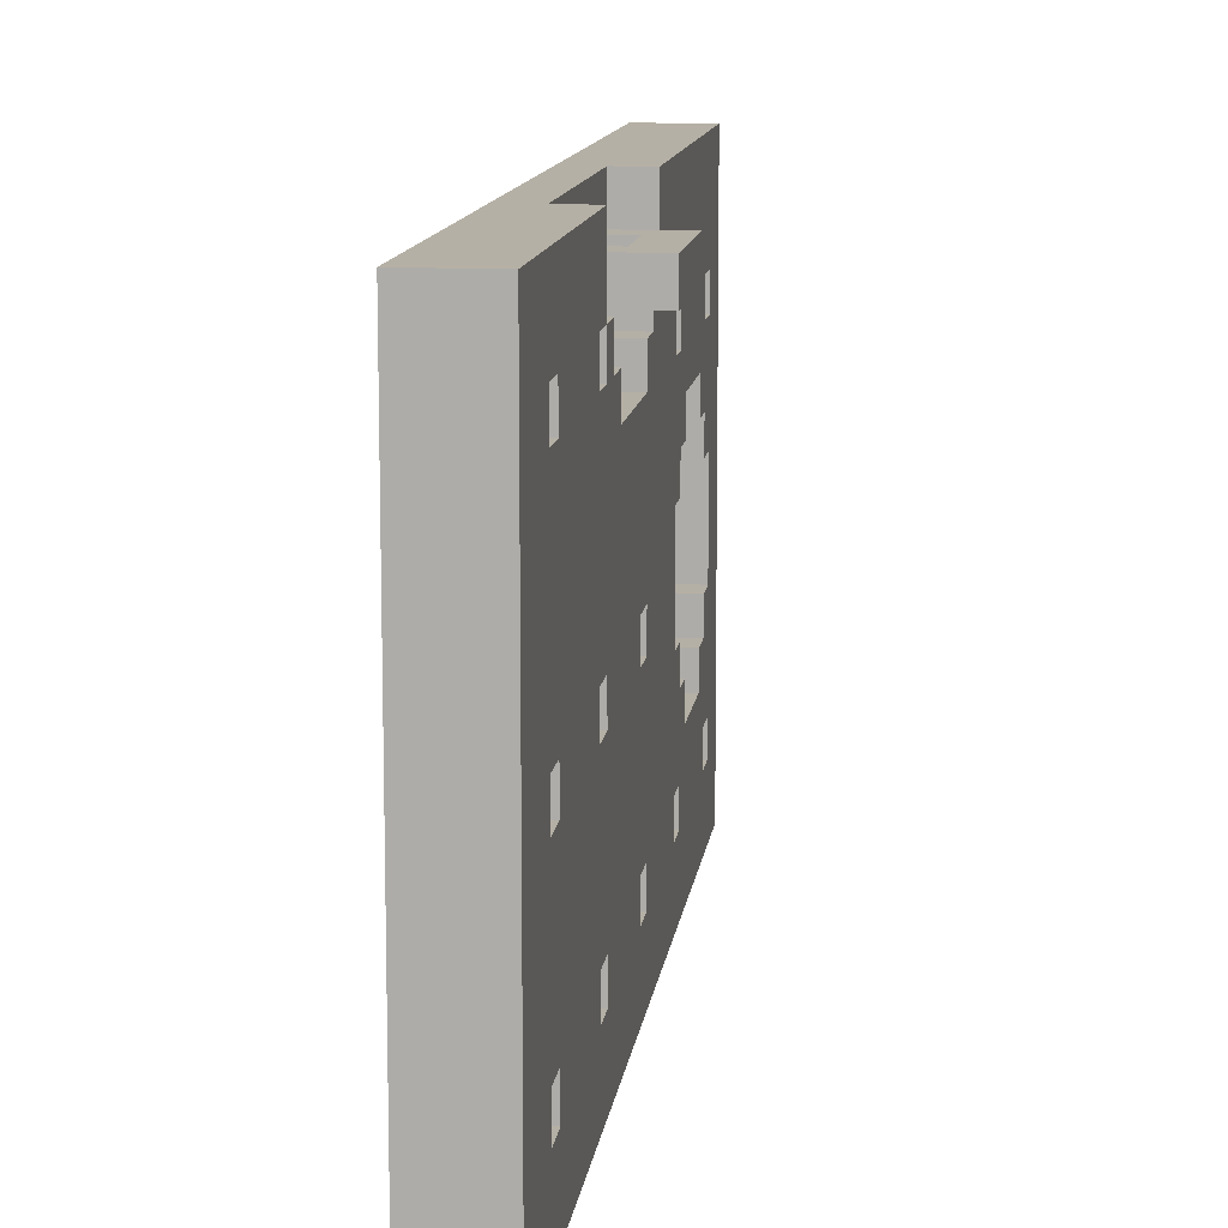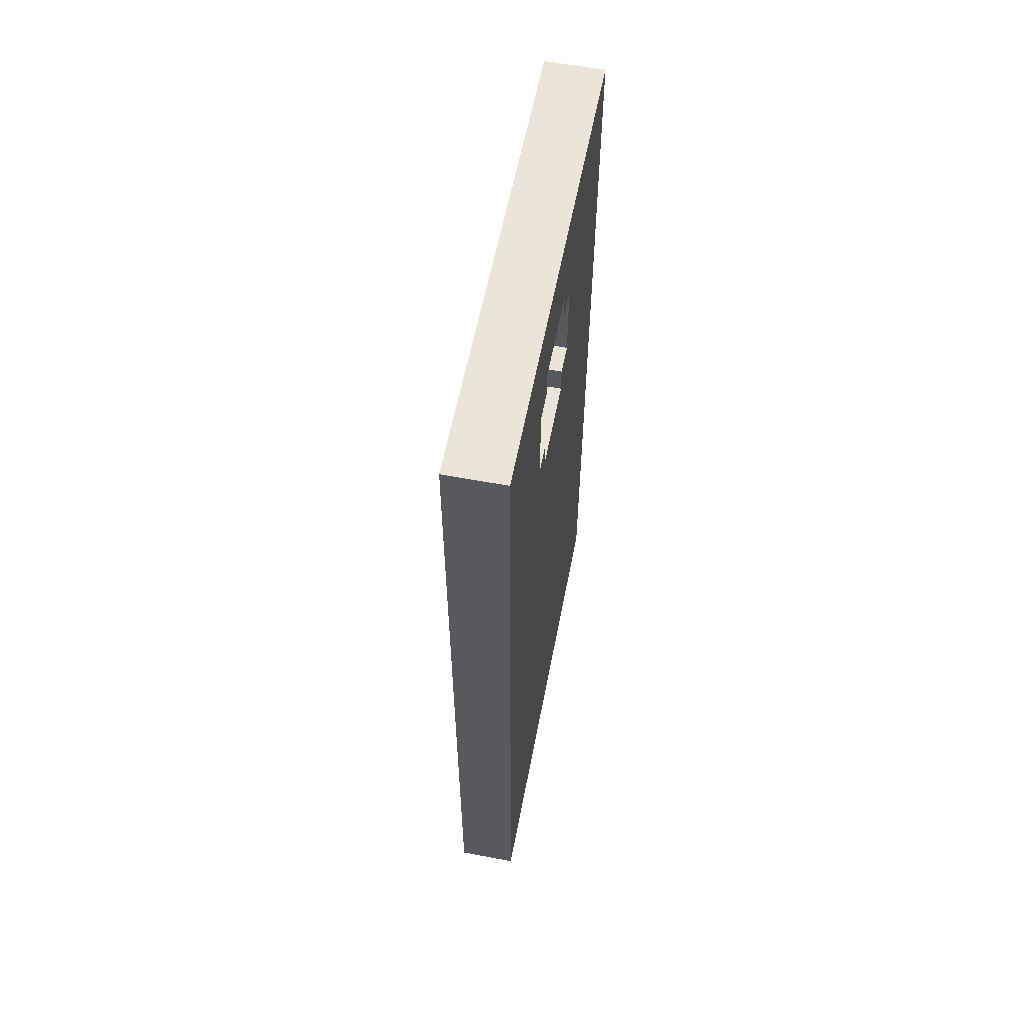
<metadata>
{"format":"obj","ext":"obj","renderer":"f3d","projection":"perspective","resolution":1024,"background":"white","views":[{"elev":11.7,"azim":7.0,"up":"+Z"},{"elev":59.1,"azim":-169.0,"up":"+Y"}]}
</metadata>
<code>
o
v -1.9 0.1 1.6
v -1.9 0.1 0
v -1.9 1.1 1.6
v -1.9 1.1 1.4
v -1.9 1.2 1.4
v -1.9 1.2 1.3
v -1.9 1.3 1.3
v -1.9 1.3 1.2
v -1.9 1.7 1.3
v -1.9 1.7 1.2
v -1.9 1.8 1.4
v -1.9 1.8 1.3
v -1.9 1.9 1.6
v -1.9 1.9 1.4
v -1.9 2.2 0.9
v -1.9 2.2 0.6
v -1.9 2.3 1
v -1.9 2.3 0.9
v -1.9 2.3 0.6
v -1.9 2.3 0.5
v -1.9 2.4 1.1
v -1.9 2.4 1
v -1.9 2.4 0.9
v -1.9 2.4 0.6
v -1.9 2.4 0.5
v -1.9 2.4 0.4
v -1.9 2.7 1.1
v -1.9 2.7 1
v -1.9 2.7 0.9
v -1.9 2.7 0.6
v -1.9 2.7 0.5
v -1.9 2.7 0.4
v -1.9 2.8 1
v -1.9 2.8 0.9
v -1.9 2.8 0.6
v -1.9 2.8 0.5
v -1.9 2.9 0.9
v -1.9 2.9 0.6
v -1.9 3.1 1.6
v -1.9 3.1 0
v -1.7 1.4 1.5
v -1.7 1.4 1.4
v -1.7 1.6 1.5
v -1.7 1.6 1.4
v -1.8 0.4 1.4
v -1.8 0.4 1.3
v -1.8 0.4 0.8
v -1.8 0.4 0.7
v -1.8 0.4 0.3
v -1.8 0.4 0.2
v -1.8 0.5 1.4
v -1.8 0.5 1.3
v -1.8 0.5 0.8
v -1.8 0.5 0.7
v -1.8 0.5 0.3
v -1.8 0.5 0.2
v -1.8 1 1.4
v -1.8 1 1.3
v -1.8 1 0.8
v -1.8 1 0.7
v -1.8 1 0.3
v -1.8 1 0.2
v -1.8 1.1 1.6
v -1.8 1.1 1.4
v -1.8 1.1 1.3
v -1.8 1.1 0.8
v -1.8 1.1 0.7
v -1.8 1.1 0.3
v -1.8 1.1 0.2
v -1.8 1.2 1.4
v -1.8 1.2 1.3
v -1.8 1.3 1.5
v -1.8 1.3 1.4
v -1.8 1.3 1.3
v -1.8 1.3 1.2
v -1.8 1.4 1.5
v -1.8 1.4 1.4
v -1.8 1.6 1.5
v -1.8 1.6 1.4
v -1.8 1.6 0.8
v -1.8 1.6 0.7
v -1.8 1.6 0.3
v -1.8 1.6 0.2
v -1.8 1.7 1.5
v -1.8 1.7 1.4
v -1.8 1.7 1.3
v -1.8 1.7 1.2
v -1.8 1.7 0.8
v -1.8 1.7 0.7
v -1.8 1.7 0.3
v -1.8 1.7 0.2
v -1.8 1.8 1.4
v -1.8 1.8 1.3
v -1.8 1.9 1.6
v -1.8 1.9 1.4
v -1.8 2.2 1.3
v -1.8 2.2 1.2
v -1.8 2.2 0.9
v -1.8 2.2 0.6
v -1.8 2.2 0.3
v -1.8 2.2 0.2
v -1.8 2.3 1.3
v -1.8 2.3 1.2
v -1.8 2.3 1
v -1.8 2.3 0.9
v -1.8 2.3 0.6
v -1.8 2.3 0.5
v -1.8 2.3 0.3
v -1.8 2.3 0.2
v -1.8 2.4 1.1
v -1.8 2.4 1
v -1.8 2.4 0.9
v -1.8 2.4 0.6
v -1.8 2.4 0.5
v -1.8 2.4 0.4
v -1.8 2.7 1.1
v -1.8 2.7 1
v -1.8 2.7 0.9
v -1.8 2.7 0.6
v -1.8 2.7 0.5
v -1.8 2.7 0.4
v -1.8 2.8 1.3
v -1.8 2.8 1.2
v -1.8 2.8 1
v -1.8 2.8 0.9
v -1.8 2.8 0.6
v -1.8 2.8 0.5
v -1.8 2.8 0.3
v -1.8 2.8 0.2
v -1.8 2.9 1.3
v -1.8 2.9 1.2
v -1.8 2.9 0.9
v -1.8 2.9 0.6
v -1.8 2.9 0.3
v -1.8 2.9 0.2
v -1.7 0.1 1.6
v -1.7 0.1 0
v -1.7 0.4 1.4
v -1.7 0.4 1.3
v -1.7 0.4 0.8
v -1.7 0.4 0.7
v -1.7 0.4 0.3
v -1.7 0.4 0.2
v -1.7 0.5 1.4
v -1.7 0.5 1.3
v -1.7 0.5 0.8
v -1.7 0.5 0.7
v -1.7 0.5 0.3
v -1.7 0.5 0.2
v -1.7 1 1.4
v -1.7 1 1.3
v -1.7 1 0.8
v -1.7 1 0.7
v -1.7 1 0.3
v -1.7 1 0.2
v -1.7 1.1 1.6
v -1.7 1.1 1.4
v -1.7 1.1 1.3
v -1.7 1.1 0.8
v -1.7 1.1 0.7
v -1.7 1.1 0.3
v -1.7 1.1 0.2
v -1.7 1.2 1.4
v -1.7 1.2 1.3
v -1.7 1.3 1.3
v -1.7 1.3 1.2
v -1.7 1.6 0.8
v -1.7 1.6 0.7
v -1.7 1.6 0.3
v -1.7 1.6 0.2
v -1.7 1.7 1.3
v -1.7 1.7 1.2
v -1.7 1.7 0.8
v -1.7 1.7 0.7
v -1.7 1.7 0.3
v -1.7 1.7 0.2
v -1.7 1.8 1.4
v -1.7 1.8 1.3
v -1.7 1.9 1.6
v -1.7 1.9 1.4
v -1.7 2.2 1.3
v -1.7 2.2 1.2
v -1.7 2.2 0.9
v -1.7 2.2 0.6
v -1.7 2.2 0.3
v -1.7 2.2 0.2
v -1.7 2.3 1.3
v -1.7 2.3 1.2
v -1.7 2.3 1
v -1.7 2.3 0.9
v -1.7 2.3 0.6
v -1.7 2.3 0.5
v -1.7 2.3 0.3
v -1.7 2.3 0.2
v -1.7 2.4 1.1
v -1.7 2.4 1
v -1.7 2.4 0.5
v -1.7 2.4 0.4
v -1.7 2.7 1.1
v -1.7 2.7 1
v -1.7 2.7 0.5
v -1.7 2.7 0.4
v -1.7 2.8 1.3
v -1.7 2.8 1.2
v -1.7 2.8 1
v -1.7 2.8 0.9
v -1.7 2.8 0.6
v -1.7 2.8 0.5
v -1.7 2.8 0.3
v -1.7 2.8 0.2
v -1.7 2.9 1.3
v -1.7 2.9 1.2
v -1.7 2.9 0.9
v -1.7 2.9 0.6
v -1.7 2.9 0.3
v -1.7 2.9 0.2
v -1.7 3.1 1.6
v -1.7 3.1 0
v -1.6 1.3 1.5
v -1.6 1.3 1.4
v -1.6 1.7 1.5
v -1.6 1.7 1.4
v -1.9 0.1 1.6
v -1.9 1.1 1.6
v -1.9 1.9 1.6
v -1.9 3.1 1.6
v -1.8 1.1 1.6
v -1.8 1.9 1.6
v -1.7 0.1 1.6
v -1.7 1.1 1.6
v -1.7 1.9 1.6
v -1.7 3.1 1.6
v -1.8 1.3 1.5
v -1.8 1.4 1.5
v -1.8 1.6 1.5
v -1.8 1.7 1.5
v -1.7 1.4 1.5
v -1.7 1.6 1.5
v -1.6 1.3 1.5
v -1.6 1.7 1.5
v -1.8 1.1 1.4
v -1.8 1.2 1.4
v -1.8 1.8 1.4
v -1.8 1.9 1.4
v -1.7 1.1 1.4
v -1.7 1.2 1.4
v -1.7 1.8 1.4
v -1.7 1.9 1.4
v -1.8 0.4 1.3
v -1.8 0.5 1.3
v -1.8 1 1.3
v -1.8 1.1 1.3
v -1.8 1.2 1.3
v -1.8 1.3 1.3
v -1.8 1.7 1.3
v -1.8 1.8 1.3
v -1.7 0.4 1.3
v -1.7 0.5 1.3
v -1.7 1 1.3
v -1.7 1.1 1.3
v -1.7 1.2 1.3
v -1.7 1.3 1.3
v -1.7 1.7 1.3
v -1.7 1.8 1.3
v -1.8 1.3 1.2
v -1.8 1.7 1.2
v -1.8 2.2 1.2
v -1.8 2.3 1.2
v -1.8 2.8 1.2
v -1.8 2.9 1.2
v -1.7 1.3 1.2
v -1.7 1.7 1.2
v -1.7 2.2 1.2
v -1.7 2.3 1.2
v -1.7 2.8 1.2
v -1.7 2.9 1.2
v -1.8 0.4 0.7
v -1.8 0.5 0.7
v -1.8 1 0.7
v -1.8 1.1 0.7
v -1.8 1.6 0.7
v -1.8 1.7 0.7
v -1.7 0.4 0.7
v -1.7 0.5 0.7
v -1.7 1 0.7
v -1.7 1.1 0.7
v -1.7 1.6 0.7
v -1.7 1.7 0.7
v -1.9 2.3 0.6
v -1.9 2.4 0.6
v -1.9 2.7 0.6
v -1.9 2.8 0.6
v -1.8 2.2 0.6
v -1.8 2.3 0.6
v -1.8 2.4 0.6
v -1.8 2.7 0.6
v -1.8 2.8 0.6
v -1.8 2.9 0.6
v -1.7 2.2 0.6
v -1.7 2.3 0.6
v -1.7 2.8 0.6
v -1.7 2.9 0.6
v -1.9 2.4 0.5
v -1.9 2.7 0.5
v -1.8 2.3 0.5
v -1.8 2.4 0.5
v -1.8 2.7 0.5
v -1.8 2.8 0.5
v -1.7 2.3 0.5
v -1.7 2.4 0.5
v -1.7 2.7 0.5
v -1.7 2.8 0.5
v -1.8 2.4 0.4
v -1.8 2.7 0.4
v -1.7 2.4 0.4
v -1.7 2.7 0.4
v -1.8 0.4 0.2
v -1.8 0.5 0.2
v -1.8 1 0.2
v -1.8 1.1 0.2
v -1.8 1.6 0.2
v -1.8 1.7 0.2
v -1.8 2.2 0.2
v -1.8 2.3 0.2
v -1.8 2.8 0.2
v -1.8 2.9 0.2
v -1.7 0.4 0.2
v -1.7 0.5 0.2
v -1.7 1 0.2
v -1.7 1.1 0.2
v -1.7 1.6 0.2
v -1.7 1.7 0.2
v -1.7 2.2 0.2
v -1.7 2.3 0.2
v -1.7 2.8 0.2
v -1.7 2.9 0.2
v -1.8 0.4 1.4
v -1.8 0.5 1.4
v -1.8 1 1.4
v -1.8 1.1 1.4
v -1.8 1.3 1.4
v -1.8 1.4 1.4
v -1.8 1.6 1.4
v -1.8 1.7 1.4
v -1.7 0.4 1.4
v -1.7 0.5 1.4
v -1.7 1 1.4
v -1.7 1.1 1.4
v -1.7 1.4 1.4
v -1.7 1.6 1.4
v -1.6 1.3 1.4
v -1.6 1.7 1.4
v -1.8 2.2 1.3
v -1.8 2.3 1.3
v -1.8 2.8 1.3
v -1.8 2.9 1.3
v -1.7 2.2 1.3
v -1.7 2.3 1.3
v -1.7 2.8 1.3
v -1.7 2.9 1.3
v -1.8 2.4 1.1
v -1.8 2.7 1.1
v -1.7 2.4 1.1
v -1.7 2.7 1.1
v -1.9 2.4 1
v -1.9 2.7 1
v -1.8 2.3 1
v -1.8 2.4 1
v -1.8 2.7 1
v -1.8 2.8 1
v -1.7 2.3 1
v -1.7 2.4 1
v -1.7 2.7 1
v -1.7 2.8 1
v -1.9 2.3 0.9
v -1.9 2.4 0.9
v -1.9 2.7 0.9
v -1.9 2.8 0.9
v -1.8 2.2 0.9
v -1.8 2.3 0.9
v -1.8 2.4 0.9
v -1.8 2.7 0.9
v -1.8 2.8 0.9
v -1.8 2.9 0.9
v -1.7 2.2 0.9
v -1.7 2.3 0.9
v -1.7 2.8 0.9
v -1.7 2.9 0.9
v -1.8 0.4 0.8
v -1.8 0.5 0.8
v -1.8 1 0.8
v -1.8 1.1 0.8
v -1.8 1.6 0.8
v -1.8 1.7 0.8
v -1.7 0.4 0.8
v -1.7 0.5 0.8
v -1.7 1 0.8
v -1.7 1.1 0.8
v -1.7 1.6 0.8
v -1.7 1.7 0.8
v -1.8 0.4 0.3
v -1.8 0.5 0.3
v -1.8 1 0.3
v -1.8 1.1 0.3
v -1.8 1.6 0.3
v -1.8 1.7 0.3
v -1.8 2.2 0.3
v -1.8 2.3 0.3
v -1.8 2.8 0.3
v -1.8 2.9 0.3
v -1.7 0.4 0.3
v -1.7 0.5 0.3
v -1.7 1 0.3
v -1.7 1.1 0.3
v -1.7 1.6 0.3
v -1.7 1.7 0.3
v -1.7 2.2 0.3
v -1.7 2.3 0.3
v -1.7 2.8 0.3
v -1.7 2.9 0.3
v -1.9 0.1 0
v -1.9 3.1 0
v -1.7 0.1 0
v -1.7 3.1 0
v -1.9 0.1 1.6
v -1.7 0.1 1.6
v -1.9 0.1 0
v -1.7 0.1 0
v -1.8 0.5 1.4
v -1.7 0.5 1.4
v -1.8 0.5 1.3
v -1.7 0.5 1.3
v -1.8 0.5 0.8
v -1.7 0.5 0.8
v -1.8 0.5 0.7
v -1.7 0.5 0.7
v -1.8 0.5 0.3
v -1.7 0.5 0.3
v -1.8 0.5 0.2
v -1.7 0.5 0.2
v -1.8 1.1 1.4
v -1.7 1.1 1.4
v -1.8 1.1 1.3
v -1.7 1.1 1.3
v -1.8 1.1 0.8
v -1.7 1.1 0.8
v -1.8 1.1 0.7
v -1.7 1.1 0.7
v -1.8 1.1 0.3
v -1.7 1.1 0.3
v -1.8 1.1 0.2
v -1.7 1.1 0.2
v -1.8 1.3 1.5
v -1.6 1.3 1.5
v -1.8 1.3 1.4
v -1.6 1.3 1.4
v -1.8 1.6 1.5
v -1.7 1.6 1.5
v -1.8 1.6 1.4
v -1.7 1.6 1.4
v -1.8 1.7 1.3
v -1.7 1.7 1.3
v -1.8 1.7 1.2
v -1.7 1.7 1.2
v -1.8 1.7 0.8
v -1.7 1.7 0.8
v -1.8 1.7 0.7
v -1.7 1.7 0.7
v -1.8 1.7 0.3
v -1.7 1.7 0.3
v -1.8 1.7 0.2
v -1.7 1.7 0.2
v -1.8 1.8 1.4
v -1.7 1.8 1.4
v -1.8 1.8 1.3
v -1.7 1.8 1.3
v -1.8 1.9 1.6
v -1.7 1.9 1.6
v -1.8 1.9 1.4
v -1.7 1.9 1.4
v -1.8 2.3 1.3
v -1.7 2.3 1.3
v -1.8 2.3 1.2
v -1.7 2.3 1.2
v -1.8 2.3 0.3
v -1.7 2.3 0.3
v -1.8 2.3 0.2
v -1.7 2.3 0.2
v -1.8 2.7 1.1
v -1.7 2.7 1.1
v -1.9 2.7 1
v -1.8 2.7 1
v -1.7 2.7 1
v -1.9 2.7 0.9
v -1.8 2.7 0.9
v -1.9 2.7 0.6
v -1.8 2.7 0.6
v -1.9 2.7 0.5
v -1.8 2.7 0.5
v -1.7 2.7 0.5
v -1.8 2.7 0.4
v -1.7 2.7 0.4
v -1.8 2.8 1
v -1.7 2.8 1
v -1.9 2.8 0.9
v -1.8 2.8 0.9
v -1.7 2.8 0.9
v -1.9 2.8 0.6
v -1.8 2.8 0.6
v -1.7 2.8 0.6
v -1.8 2.8 0.5
v -1.7 2.8 0.5
v -1.8 2.9 1.3
v -1.7 2.9 1.3
v -1.8 2.9 1.2
v -1.7 2.9 1.2
v -1.8 2.9 0.9
v -1.7 2.9 0.9
v -1.8 2.9 0.6
v -1.7 2.9 0.6
v -1.8 2.9 0.3
v -1.7 2.9 0.3
v -1.8 2.9 0.2
v -1.7 2.9 0.2
v -1.8 0.4 1.4
v -1.7 0.4 1.4
v -1.8 0.4 1.3
v -1.7 0.4 1.3
v -1.8 0.4 0.8
v -1.7 0.4 0.8
v -1.8 0.4 0.7
v -1.7 0.4 0.7
v -1.8 0.4 0.3
v -1.7 0.4 0.3
v -1.8 0.4 0.2
v -1.7 0.4 0.2
v -1.8 1 1.4
v -1.7 1 1.4
v -1.8 1 1.3
v -1.7 1 1.3
v -1.8 1 0.8
v -1.7 1 0.8
v -1.8 1 0.7
v -1.7 1 0.7
v -1.8 1 0.3
v -1.7 1 0.3
v -1.8 1 0.2
v -1.7 1 0.2
v -1.8 1.1 1.6
v -1.7 1.1 1.6
v -1.8 1.1 1.4
v -1.7 1.1 1.4
v -1.8 1.2 1.4
v -1.7 1.2 1.4
v -1.8 1.2 1.3
v -1.7 1.2 1.3
v -1.8 1.3 1.3
v -1.7 1.3 1.3
v -1.8 1.3 1.2
v -1.7 1.3 1.2
v -1.8 1.4 1.5
v -1.7 1.4 1.5
v -1.8 1.4 1.4
v -1.7 1.4 1.4
v -1.8 1.6 0.8
v -1.7 1.6 0.8
v -1.8 1.6 0.7
v -1.7 1.6 0.7
v -1.8 1.6 0.3
v -1.7 1.6 0.3
v -1.8 1.6 0.2
v -1.7 1.6 0.2
v -1.8 1.7 1.5
v -1.6 1.7 1.5
v -1.8 1.7 1.4
v -1.6 1.7 1.4
v -1.8 2.2 1.3
v -1.7 2.2 1.3
v -1.8 2.2 1.2
v -1.7 2.2 1.2
v -1.8 2.2 0.9
v -1.7 2.2 0.9
v -1.8 2.2 0.6
v -1.7 2.2 0.6
v -1.8 2.2 0.3
v -1.7 2.2 0.3
v -1.8 2.2 0.2
v -1.7 2.2 0.2
v -1.8 2.3 1
v -1.7 2.3 1
v -1.9 2.3 0.9
v -1.8 2.3 0.9
v -1.7 2.3 0.9
v -1.9 2.3 0.6
v -1.8 2.3 0.6
v -1.7 2.3 0.6
v -1.8 2.3 0.5
v -1.7 2.3 0.5
v -1.8 2.4 1.1
v -1.7 2.4 1.1
v -1.9 2.4 1
v -1.8 2.4 1
v -1.7 2.4 1
v -1.9 2.4 0.9
v -1.8 2.4 0.9
v -1.9 2.4 0.6
v -1.8 2.4 0.6
v -1.9 2.4 0.5
v -1.8 2.4 0.5
v -1.7 2.4 0.5
v -1.8 2.4 0.4
v -1.7 2.4 0.4
v -1.8 2.8 1.3
v -1.7 2.8 1.3
v -1.8 2.8 1.2
v -1.7 2.8 1.2
v -1.8 2.8 0.3
v -1.7 2.8 0.3
v -1.8 2.8 0.2
v -1.7 2.8 0.2
v -1.9 3.1 1.6
v -1.7 3.1 1.6
v -1.9 3.1 0
v -1.7 3.1 0
f 3 2 1
f 4 2 3
f 5 4 3
f 5 2 4
f 6 2 5
f 7 6 5
f 7 2 6
f 8 2 7
f 9 7 5
f 9 8 7
f 10 2 8
f 10 8 9
f 11 5 3
f 11 9 5
f 12 10 9
f 12 9 11
f 13 11 3
f 14 12 11
f 14 11 13
f 15 2 10
f 15 12 14
f 15 14 13
f 15 10 12
f 16 2 15
f 17 15 13
f 18 16 15
f 18 15 17
f 19 2 16
f 19 16 18
f 20 2 19
f 21 17 13
f 22 18 17
f 22 17 21
f 23 18 22
f 24 20 19
f 25 2 20
f 25 20 24
f 26 2 25
f 27 21 13
f 27 22 21
f 28 22 27
f 31 26 25
f 32 2 26
f 32 26 31
f 33 29 28
f 33 28 27
f 34 29 33
f 35 31 30
f 36 32 31
f 36 31 35
f 37 34 33
f 37 35 34
f 38 36 35
f 38 35 37
f 39 27 13
f 39 37 33
f 39 38 37
f 39 33 27
f 40 32 36
f 40 38 39
f 40 2 32
f 40 36 38
f 43 42 41
f 44 42 43
f 45 46 51
f 51 46 52
f 47 48 53
f 53 48 54
f 49 50 55
f 55 50 56
f 57 58 64
f 64 58 65
f 59 60 66
f 66 60 67
f 61 62 68
f 68 62 69
f 63 64 70
f 63 70 72
f 70 71 72
f 72 71 73
f 73 71 74
f 63 72 76
f 74 75 77
f 73 74 77
f 63 76 78
f 76 77 78
f 77 75 79
f 78 77 79
f 63 78 84
f 79 75 85
f 85 75 86
f 86 75 87
f 80 81 88
f 88 81 89
f 82 83 90
f 90 83 91
f 84 85 92
f 85 86 92
f 92 86 93
f 63 84 94
f 84 92 94
f 94 92 95
f 96 97 102
f 102 97 103
f 98 99 105
f 105 99 106
f 100 101 108
f 108 101 109
f 104 105 111
f 111 105 112
f 106 107 113
f 113 107 114
f 110 111 116
f 116 111 117
f 114 115 120
f 120 115 121
f 117 118 124
f 124 118 125
f 119 120 126
f 126 120 127
f 122 123 130
f 130 123 131
f 125 126 132
f 132 126 133
f 128 129 134
f 134 129 135
f 136 137 138
f 138 137 139
f 139 137 140
f 140 137 141
f 141 137 142
f 142 137 143
f 136 138 144
f 139 140 145
f 145 140 146
f 141 142 147
f 147 142 148
f 143 137 149
f 147 148 150
f 148 149 150
f 145 146 150
f 136 144 150
f 146 147 150
f 144 145 150
f 150 149 151
f 151 149 152
f 152 149 153
f 153 149 154
f 149 137 155
f 154 149 155
f 136 150 156
f 156 150 157
f 151 152 158
f 158 152 159
f 153 154 160
f 160 154 161
f 155 137 162
f 158 159 163
f 161 162 163
f 160 161 163
f 159 160 163
f 157 158 163
f 163 162 164
f 164 162 165
f 165 162 166
f 166 162 167
f 167 162 168
f 168 162 169
f 162 137 170
f 169 162 170
f 166 167 172
f 172 167 173
f 168 169 174
f 174 169 175
f 170 137 176
f 172 173 178
f 175 176 178
f 174 175 178
f 171 172 178
f 173 174 178
f 177 178 180
f 178 176 181
f 179 180 181
f 180 178 181
f 181 176 182
f 182 176 183
f 183 176 184
f 184 176 185
f 176 137 186
f 185 176 186
f 179 181 187
f 182 183 188
f 188 183 189
f 189 183 190
f 184 185 191
f 191 185 192
f 192 185 193
f 186 137 194
f 187 188 195
f 188 189 195
f 195 189 196
f 193 194 197
f 192 193 197
f 197 194 198
f 187 195 199
f 198 194 202
f 199 200 203
f 179 187 203
f 187 199 203
f 203 200 204
f 204 200 205
f 201 202 208
f 202 194 209
f 208 202 209
f 194 137 210
f 209 194 210
f 179 203 211
f 205 206 212
f 204 205 212
f 212 206 213
f 207 208 214
f 208 209 214
f 214 209 215
f 210 137 216
f 179 211 217
f 215 216 217
f 212 213 217
f 211 212 217
f 213 214 217
f 214 215 217
f 216 137 218
f 217 216 218
f 219 220 221
f 221 220 222
f 227 224 223
f 227 225 224
f 228 226 225
f 228 225 227
f 229 227 223
f 230 227 229
f 231 226 228
f 232 226 231
f 237 234 233
f 238 236 235
f 239 237 233
f 239 238 237
f 240 236 238
f 240 238 239
f 245 242 241
f 246 242 245
f 247 244 243
f 248 244 247
f 257 250 249
f 258 250 257
f 259 252 251
f 260 252 259
f 261 254 253
f 262 254 261
f 263 256 255
f 264 256 263
f 271 266 265
f 272 266 271
f 273 268 267
f 274 268 273
f 275 270 269
f 276 270 275
f 283 278 277
f 284 278 283
f 285 280 279
f 286 280 285
f 287 282 281
f 288 282 287
f 294 290 289
f 295 290 294
f 296 292 291
f 297 292 296
f 299 294 293
f 300 294 299
f 301 298 297
f 302 298 301
f 306 304 303
f 307 304 306
f 309 306 305
f 310 306 309
f 311 308 307
f 312 308 311
f 315 314 313
f 316 314 315
f 327 318 317
f 328 318 327
f 329 320 319
f 330 320 329
f 331 322 321
f 332 322 331
f 333 324 323
f 334 324 333
f 335 326 325
f 336 326 335
f 337 338 345
f 345 338 346
f 339 340 347
f 347 340 348
f 341 342 349
f 343 344 350
f 341 349 351
f 349 350 351
f 350 344 352
f 351 350 352
f 353 354 357
f 357 354 358
f 355 356 359
f 359 356 360
f 361 362 363
f 363 362 364
f 365 366 368
f 368 366 369
f 367 368 371
f 371 368 372
f 369 370 373
f 373 370 374
f 375 376 380
f 380 376 381
f 377 378 382
f 382 378 383
f 379 380 385
f 385 380 386
f 383 384 387
f 387 384 388
f 389 390 395
f 395 390 396
f 391 392 397
f 397 392 398
f 393 394 399
f 399 394 400
f 401 402 411
f 411 402 412
f 403 404 413
f 413 404 414
f 405 406 415
f 415 406 416
f 407 408 417
f 417 408 418
f 409 410 419
f 419 410 420
f 421 422 423
f 423 422 424
f 427 426 425
f 428 426 427
f 431 430 429
f 432 430 431
f 435 434 433
f 436 434 435
f 439 438 437
f 440 438 439
f 443 442 441
f 444 442 443
f 447 446 445
f 448 446 447
f 451 450 449
f 452 450 451
f 455 454 453
f 456 454 455
f 459 458 457
f 460 458 459
f 463 462 461
f 464 462 463
f 467 466 465
f 468 466 467
f 471 470 469
f 472 470 471
f 475 474 473
f 476 474 475
f 479 478 477
f 480 478 479
f 483 482 481
f 484 482 483
f 487 486 485
f 488 486 487
f 492 490 489
f 493 490 492
f 494 492 491
f 495 492 494
f 498 497 496
f 499 497 498
f 501 500 499
f 502 500 501
f 506 504 503
f 507 504 506
f 508 506 505
f 509 506 508
f 511 510 509
f 512 510 511
f 515 514 513
f 516 514 515
f 519 518 517
f 520 518 519
f 523 522 521
f 524 522 523
f 525 526 527
f 527 526 528
f 529 530 531
f 531 530 532
f 533 534 535
f 535 534 536
f 537 538 539
f 539 538 540
f 541 542 543
f 543 542 544
f 545 546 547
f 547 546 548
f 549 550 551
f 551 550 552
f 553 554 555
f 555 554 556
f 557 558 559
f 559 558 560
f 561 562 563
f 563 562 564
f 565 566 567
f 567 566 568
f 569 570 571
f 571 570 572
f 573 574 575
f 575 574 576
f 577 578 579
f 579 578 580
f 581 582 583
f 583 582 584
f 585 586 587
f 587 586 588
f 589 590 592
f 592 590 593
f 591 592 594
f 594 592 595
f 595 596 597
f 597 596 598
f 599 600 602
f 602 600 603
f 601 602 604
f 604 602 605
f 606 607 608
f 608 607 609
f 609 610 611
f 611 610 612
f 613 614 615
f 615 614 616
f 617 618 619
f 619 618 620
f 621 622 623
f 623 622 624

</code>
